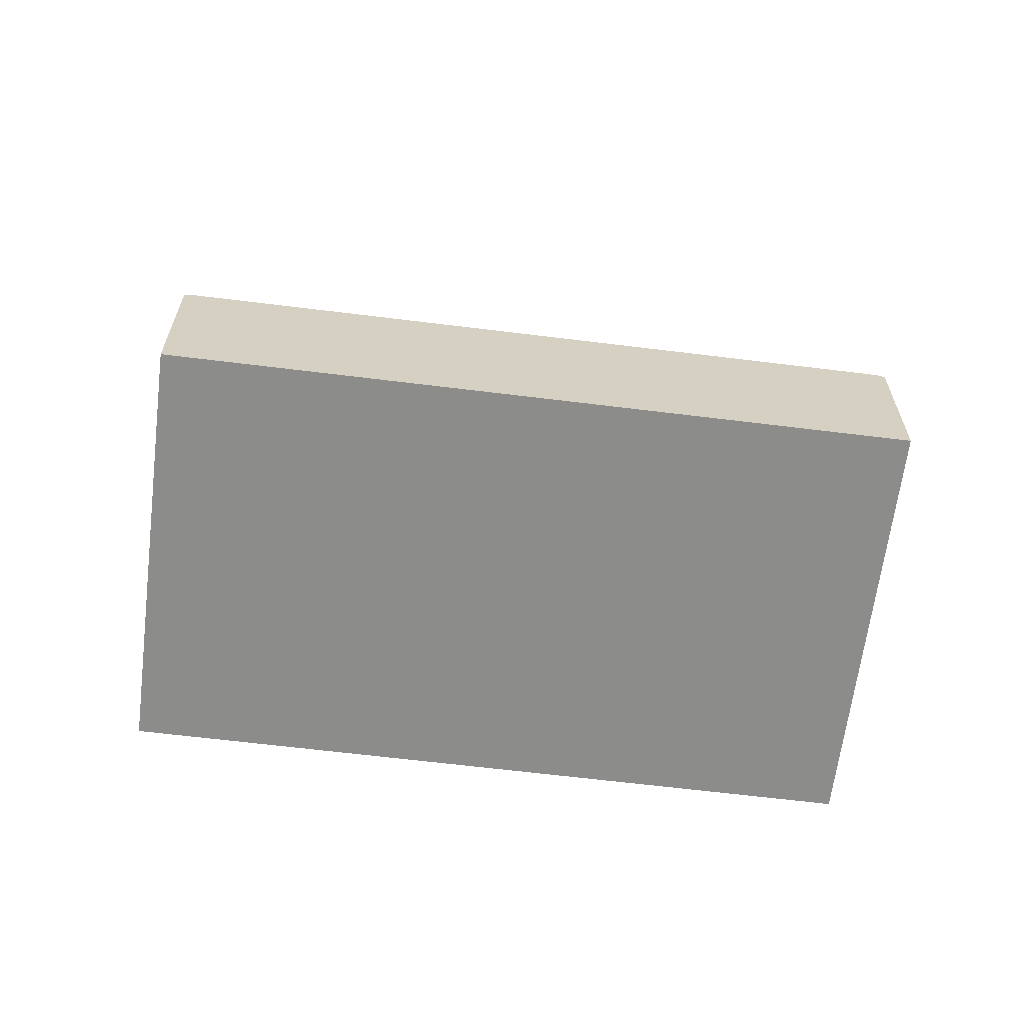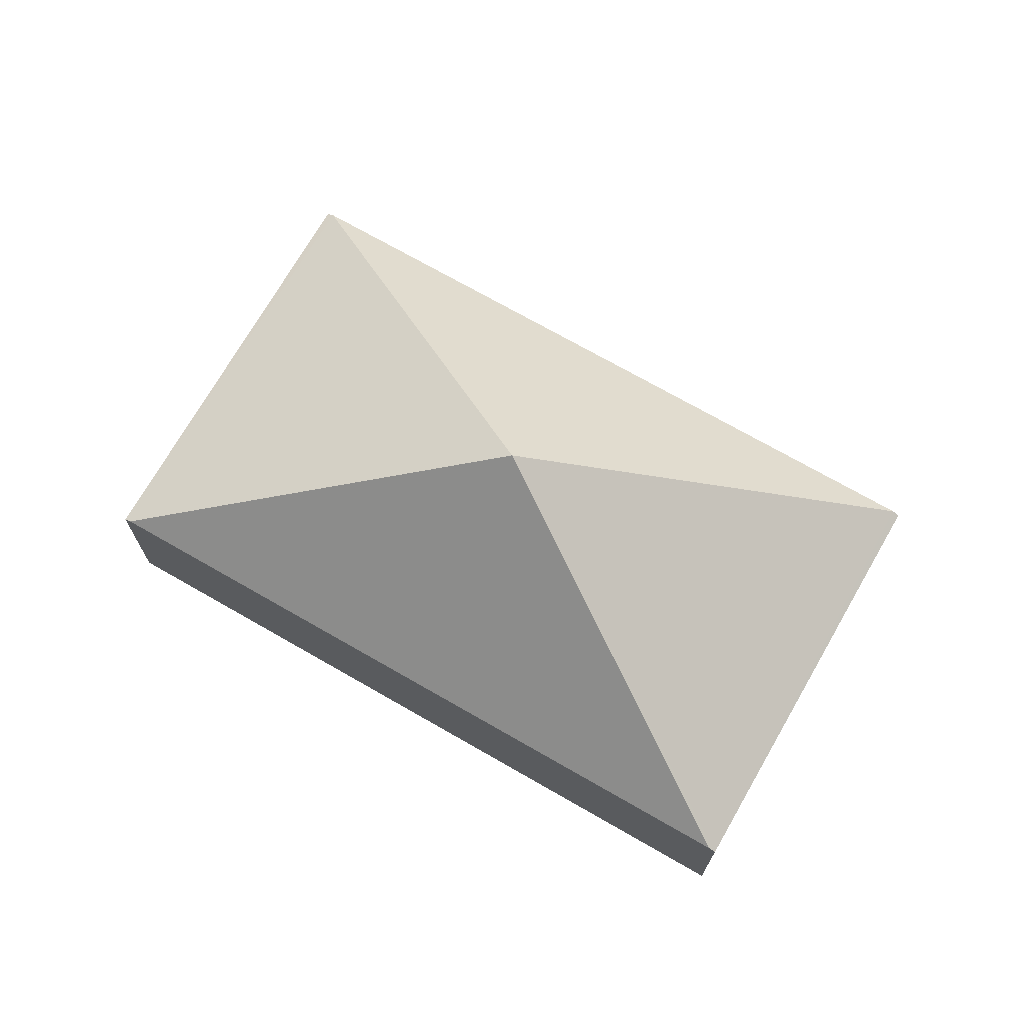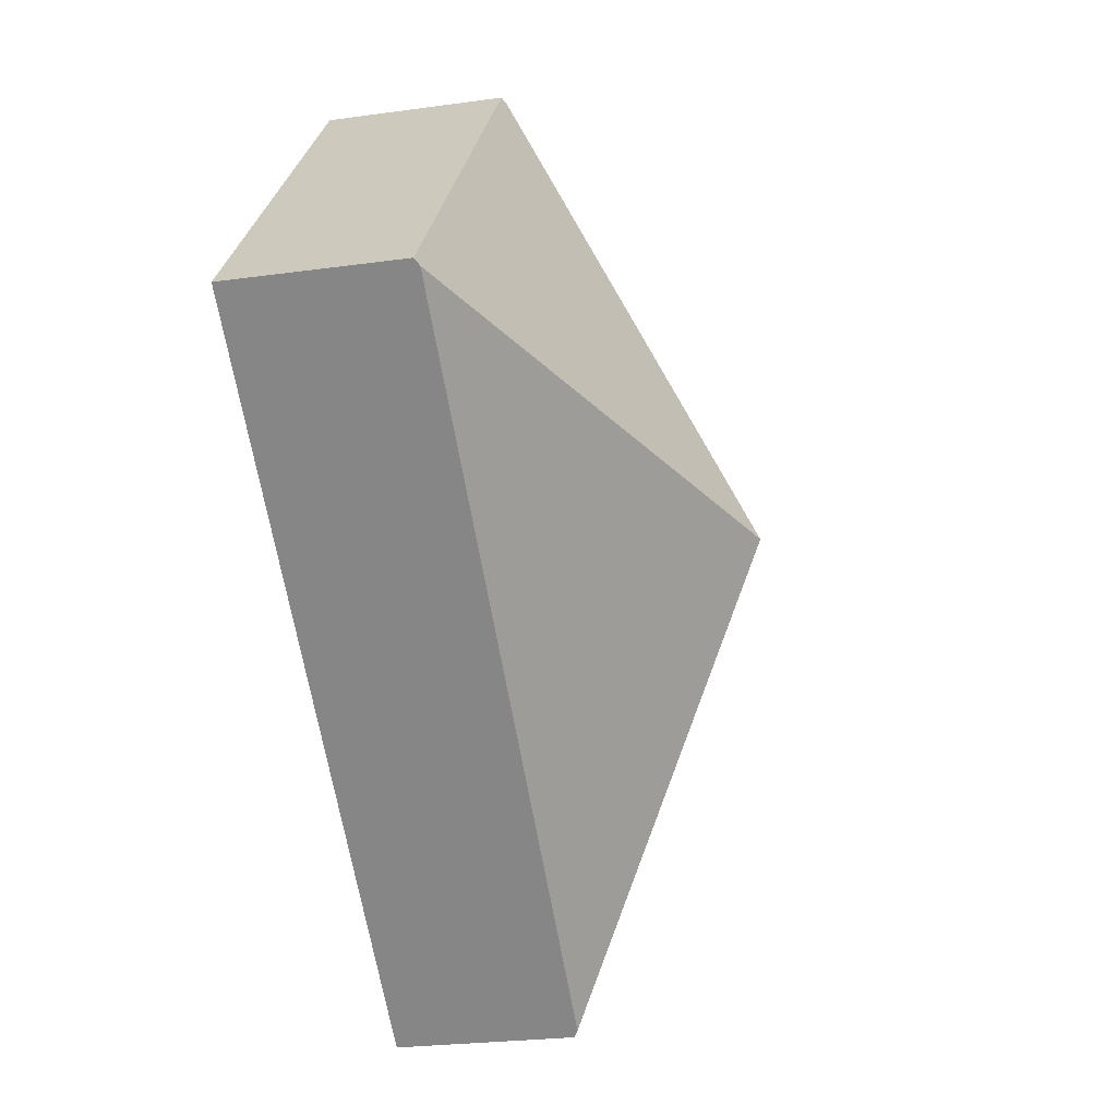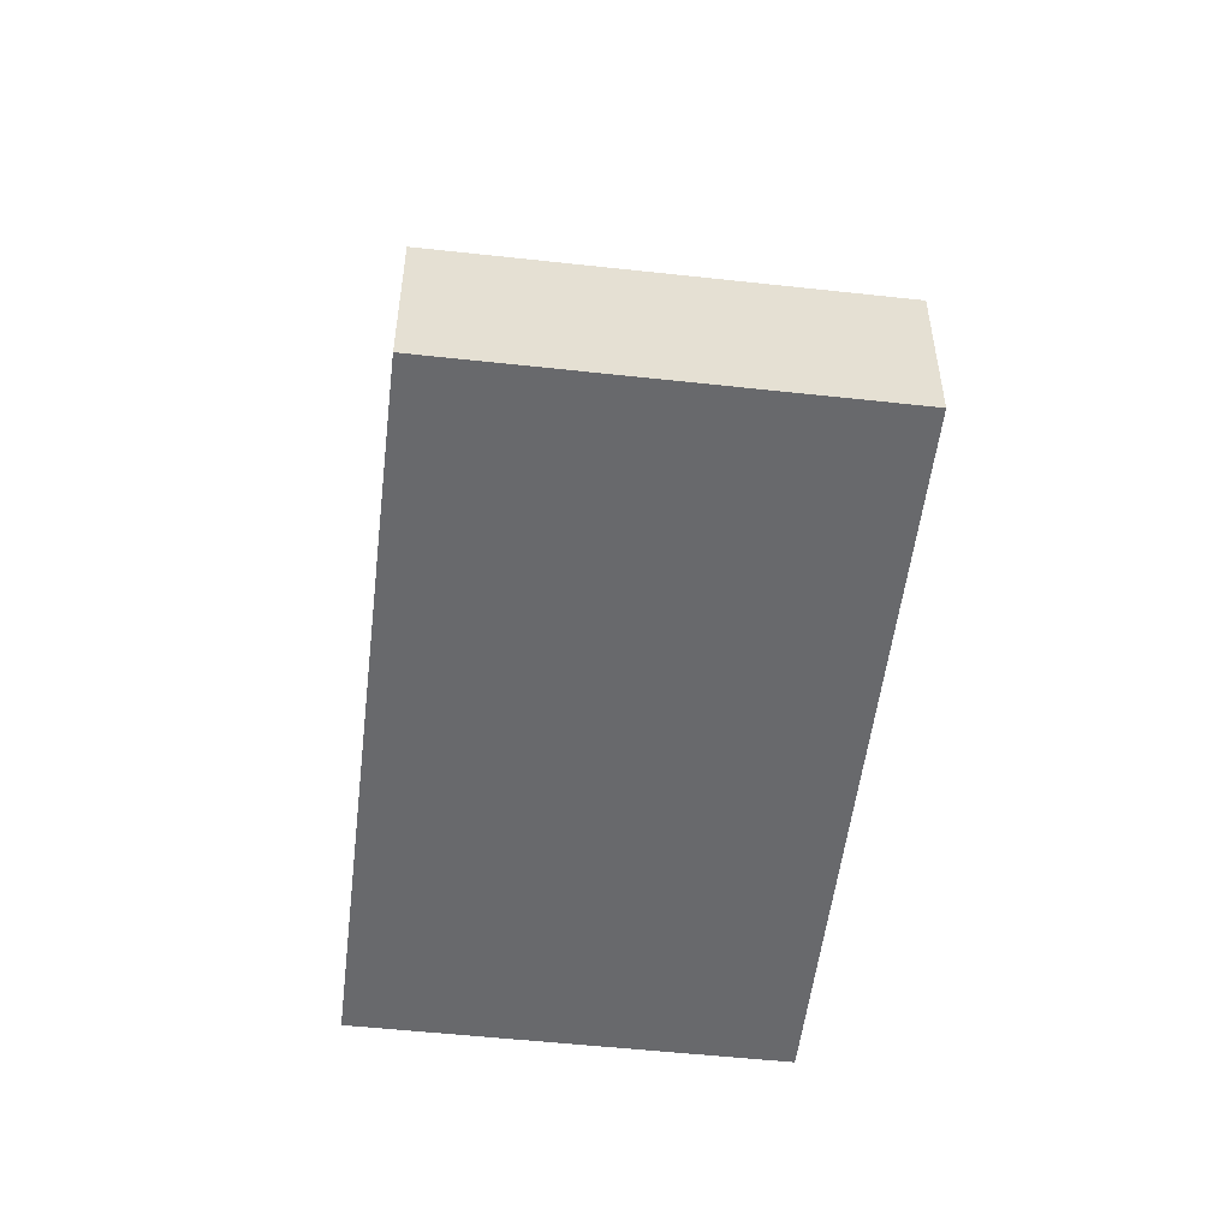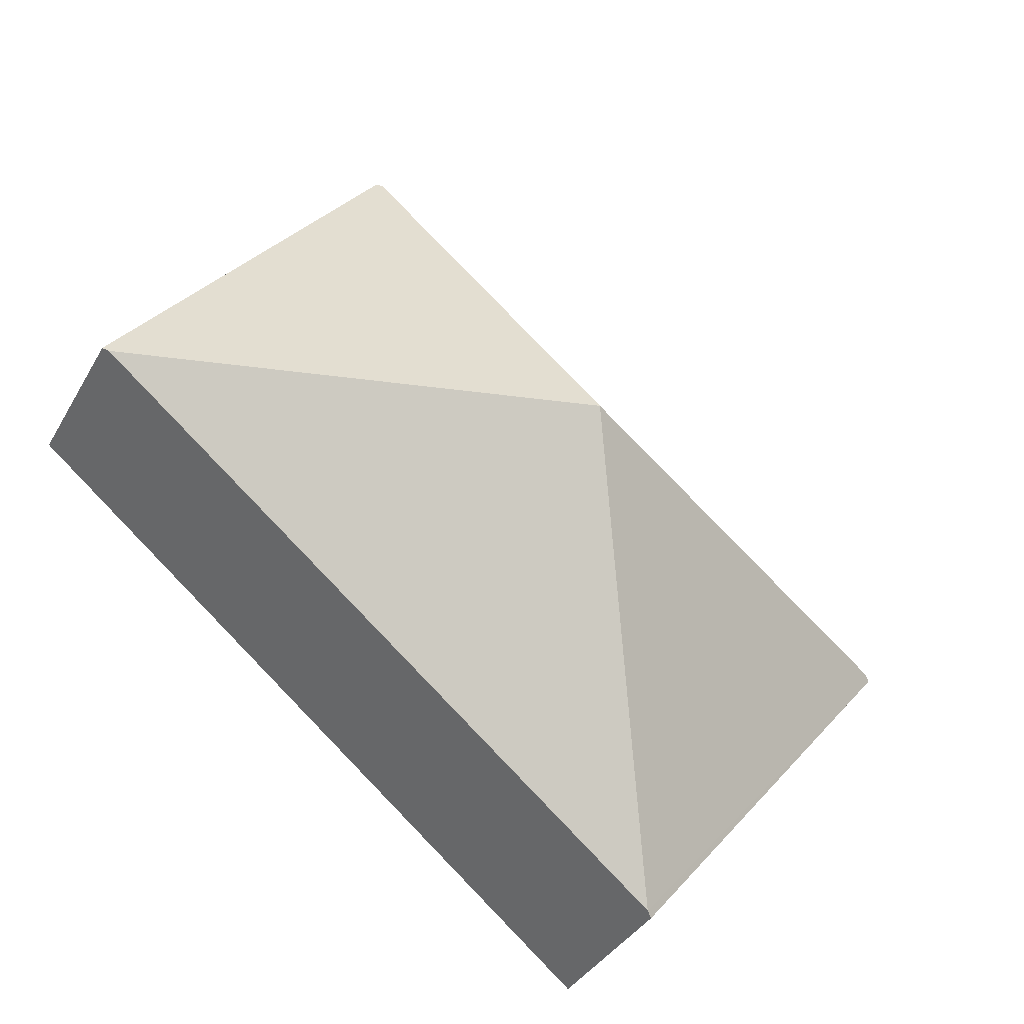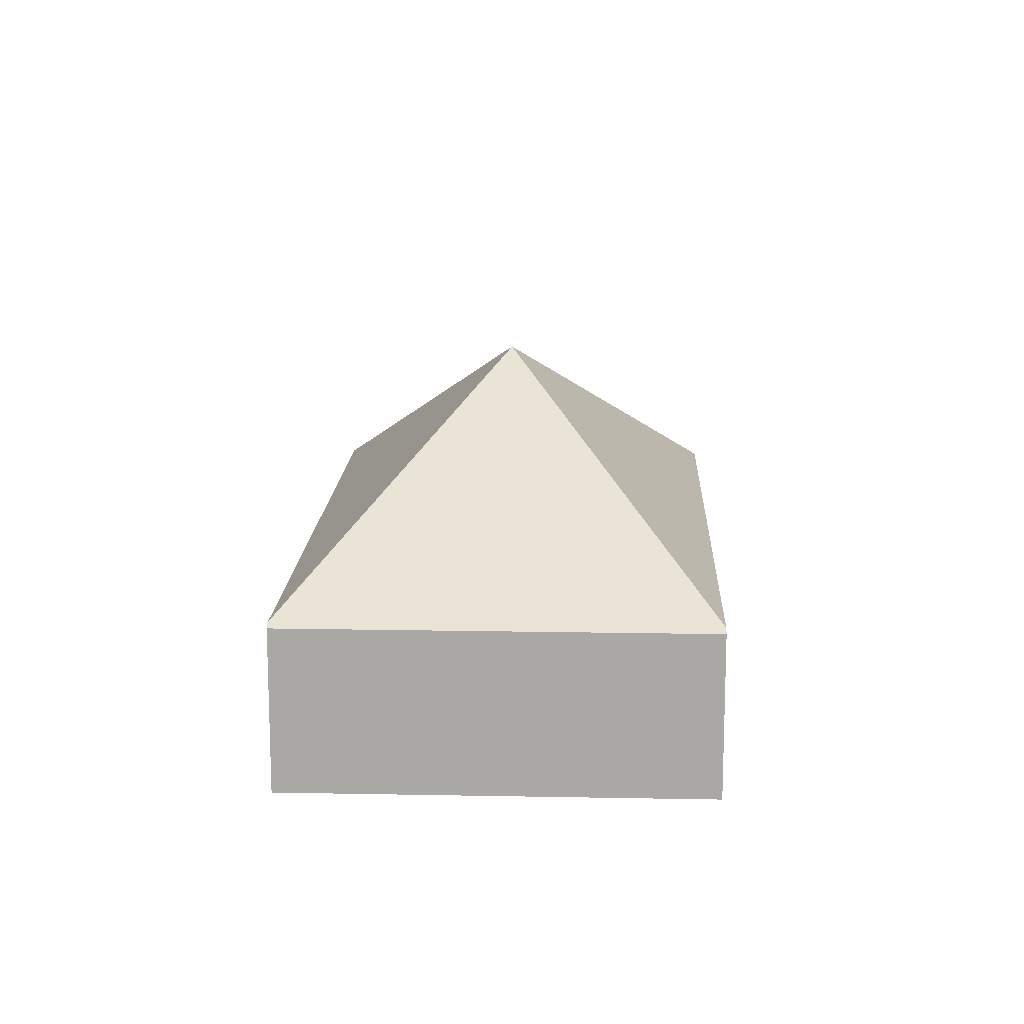
<metadata>
{"format":"obj","ext":"obj","renderer":"f3d","projection":"perspective","resolution":1024,"background":"white","views":[{"elev":-64.1,"azim":133.8,"up":"+Y"},{"elev":71.8,"azim":-9.2,"up":"+Y"},{"elev":-25.0,"azim":102.7,"up":"+Z"},{"elev":-52.8,"azim":44.2,"up":"+Y"},{"elev":-36.8,"azim":153.6,"up":"+Z"},{"elev":14.5,"azim":53.3,"up":"+Y"}]}
</metadata>
<code>
v  8.022 1.61 1.22
v  5.486 1.572 4.453
v  8.075 1.572 1.263
v  4.038 3.517 0.631
v  5.433 1.61 4.41
v  2.642 1.61 -3.147
v  0 1.572 9.626e-17
v  2.589 1.572 -3.19
v  0.053 1.61 0.043
v  2.589 1.953e-16 -3.19
v  2.642 1.927e-16 -3.147
v  8.022 -7.47e-17 1.22
v  8.075 -7.734e-17 1.263
v  0 0 0
v  0.053 -2.633e-18 0.043
v  5.433 -2.7e-16 4.41
v  5.486 -2.727e-16 4.453
g defaultobject
f 1 2 3
f 2 1 4
f 2 4 5
f 1 6 4
f 7 6 8
f 6 7 4
f 4 7 9
f 9 5 4
f 6 10 8
f 10 6 1
f 10 1 11
f 11 1 12
f 12 1 3
f 12 3 13
f 10 7 8
f 7 10 14
f 14 9 7
f 9 14 5
f 5 14 15
f 5 15 16
f 5 16 2
f 2 16 17
f 17 3 2
f 3 17 13
f 11 14 10
f 14 11 12
f 14 12 15
f 15 12 16
f 16 12 13
f 16 13 17

</code>
